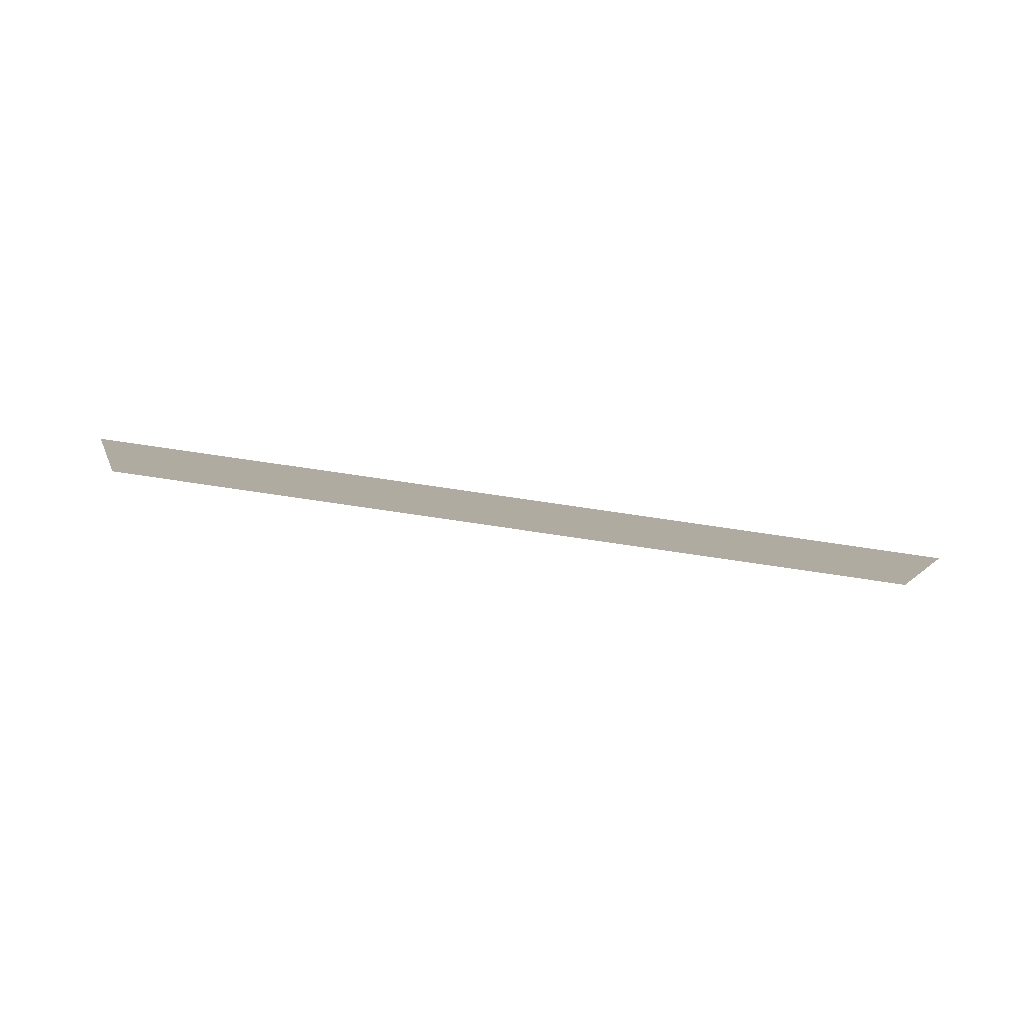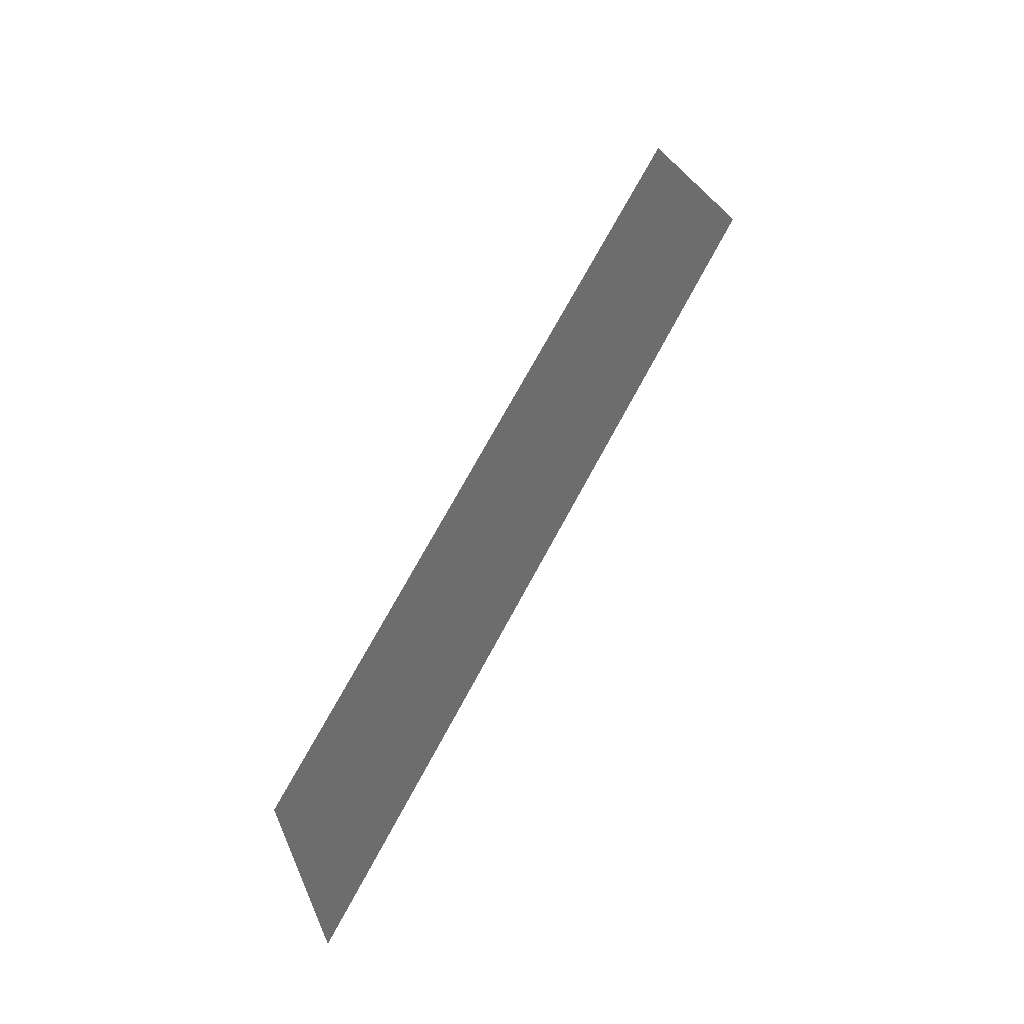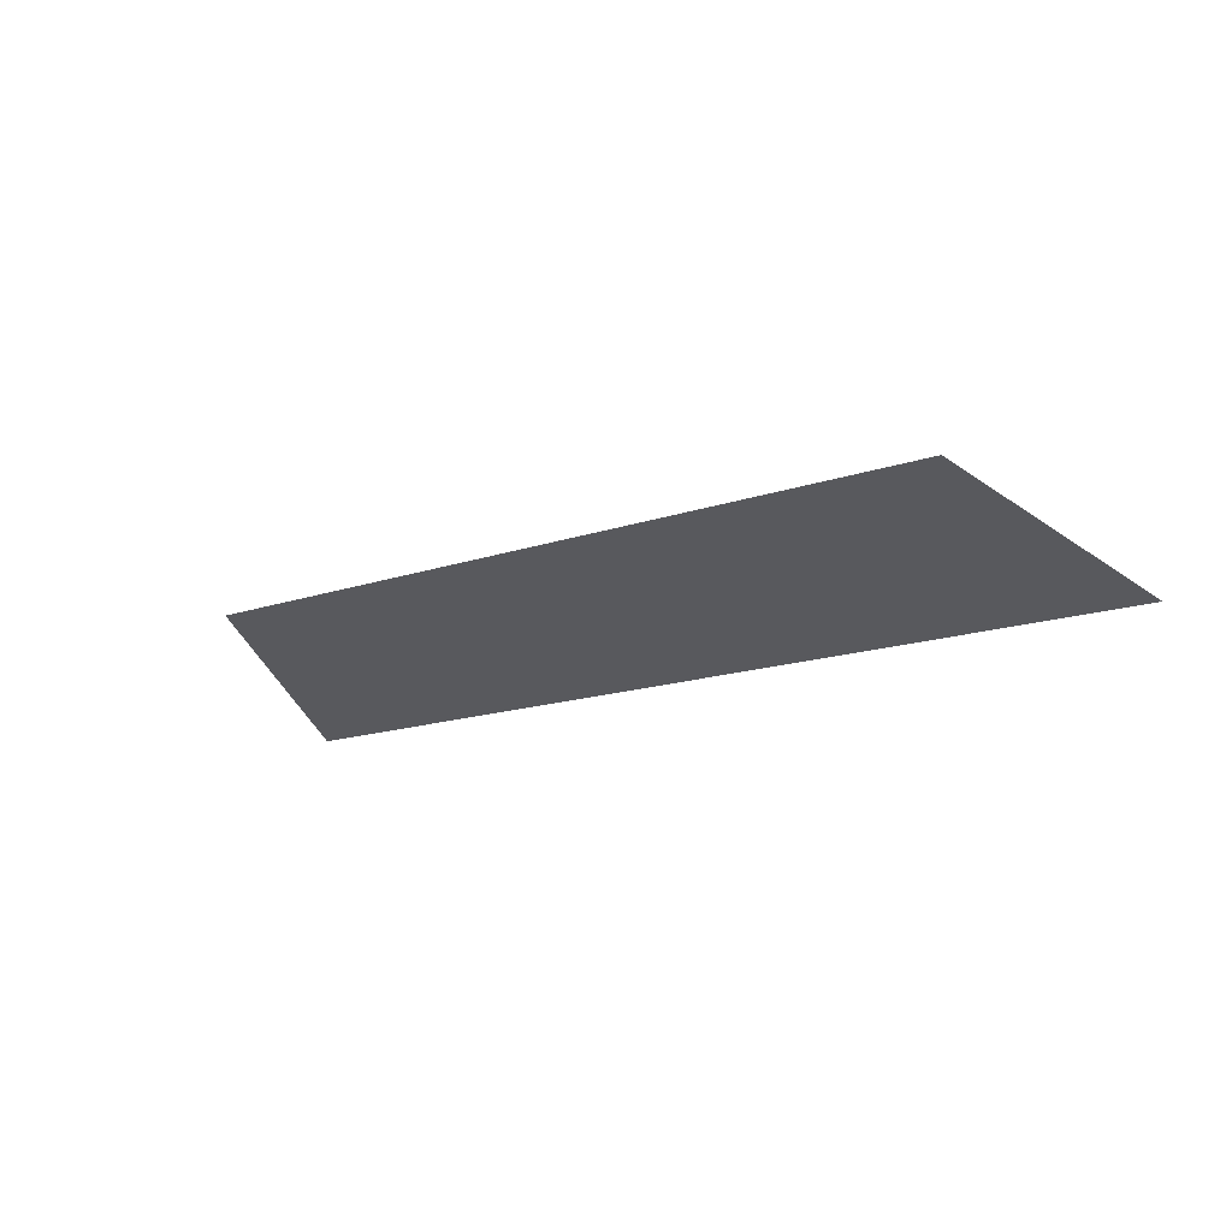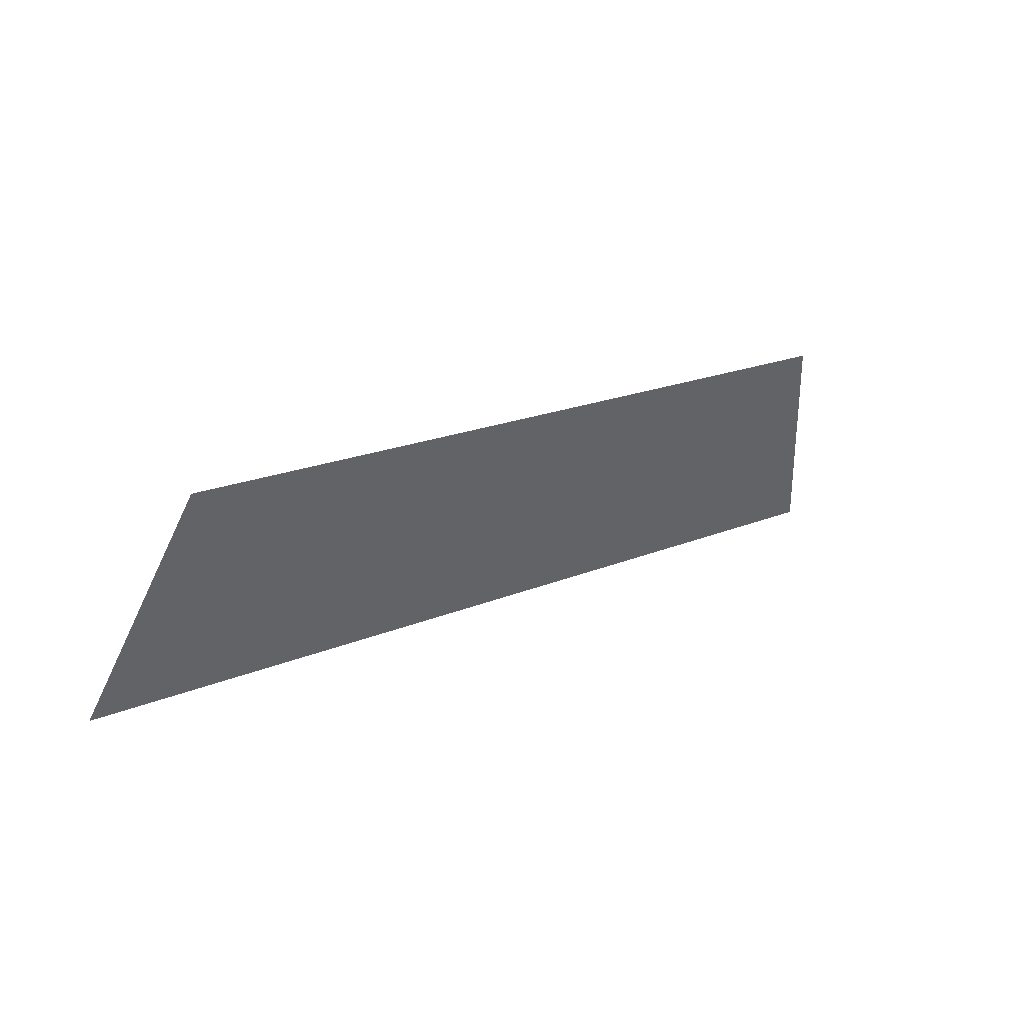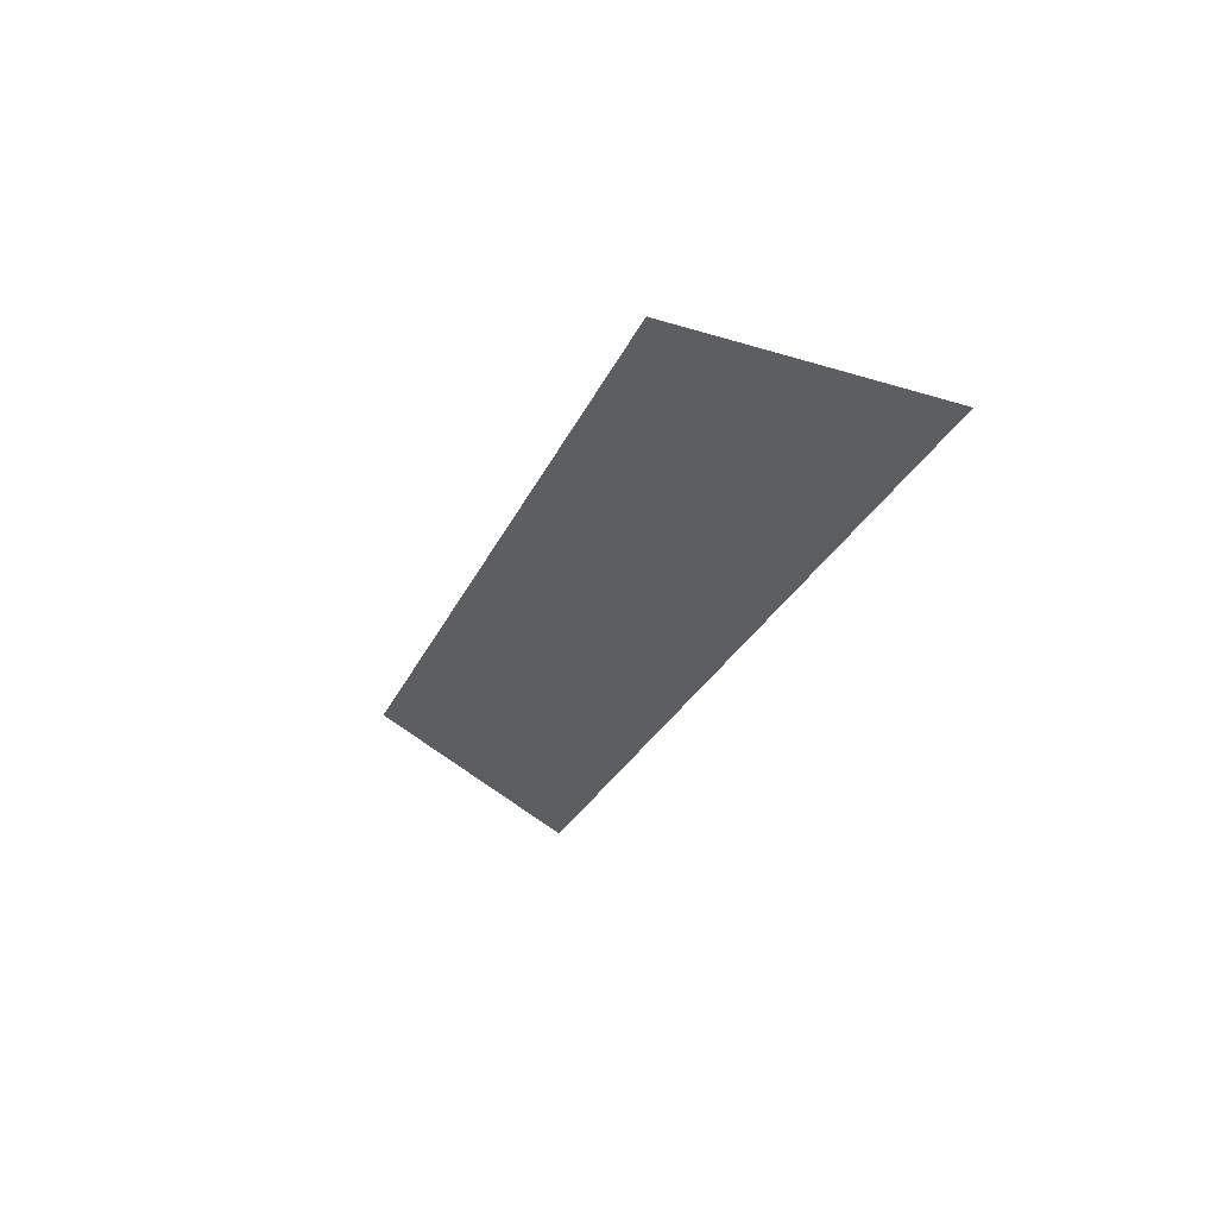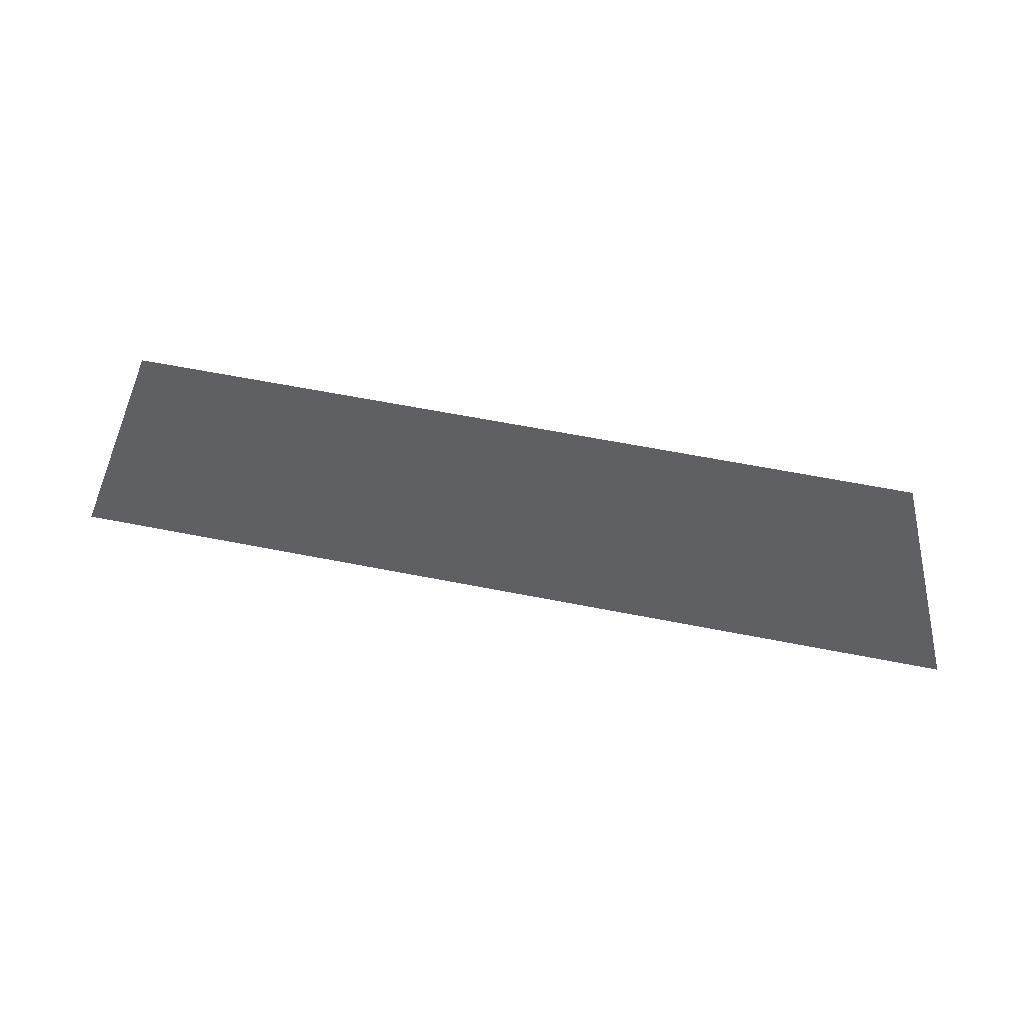
<metadata>
{"format":"obj","ext":"obj","renderer":"f3d","projection":"perspective","resolution":1024,"background":"white","views":[{"elev":78.6,"azim":8.3,"up":"+Y"},{"elev":72.6,"azim":118.5,"up":"+Y"},{"elev":-15.2,"azim":-143.5,"up":"+Z"},{"elev":19.3,"azim":-38.6,"up":"+Y"},{"elev":-26.9,"azim":-110.1,"up":"+Z"},{"elev":62.2,"azim":-168.7,"up":"+Y"}]}
</metadata>
<code>
o Group10/mesh8/mesh8-geometry#mesh8-geometry
v 0.3578 0.07147 -0.06871
v 0.4335 0.05159 -0.07555
v 0.351 0.05159 -0.07555
v 0.4267 0.07147 -0.06871
f 1 2 3
f 2 1 4
f 3 2 1
f 4 1 2

</code>
